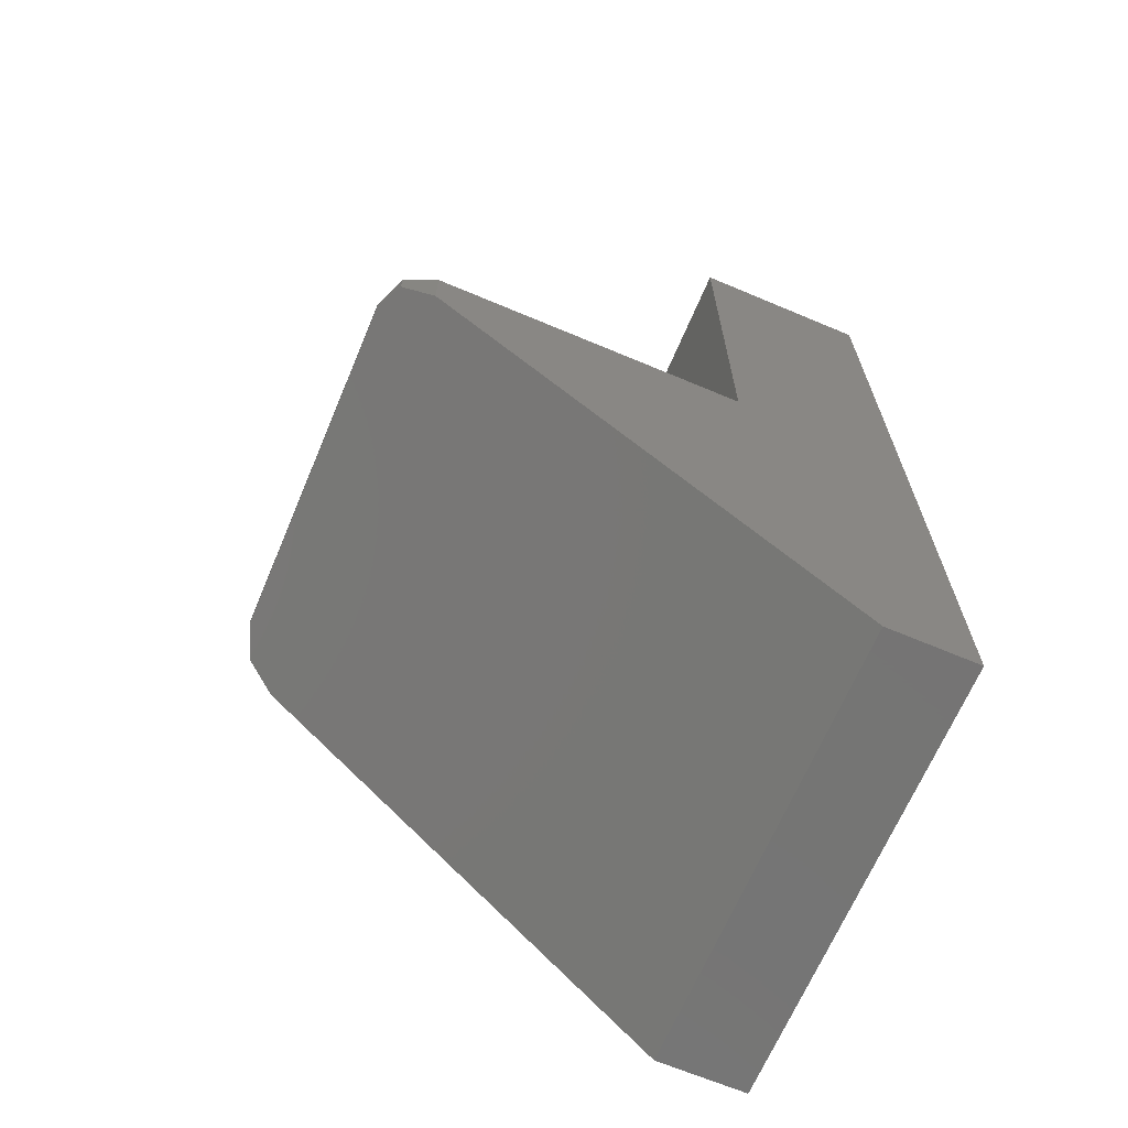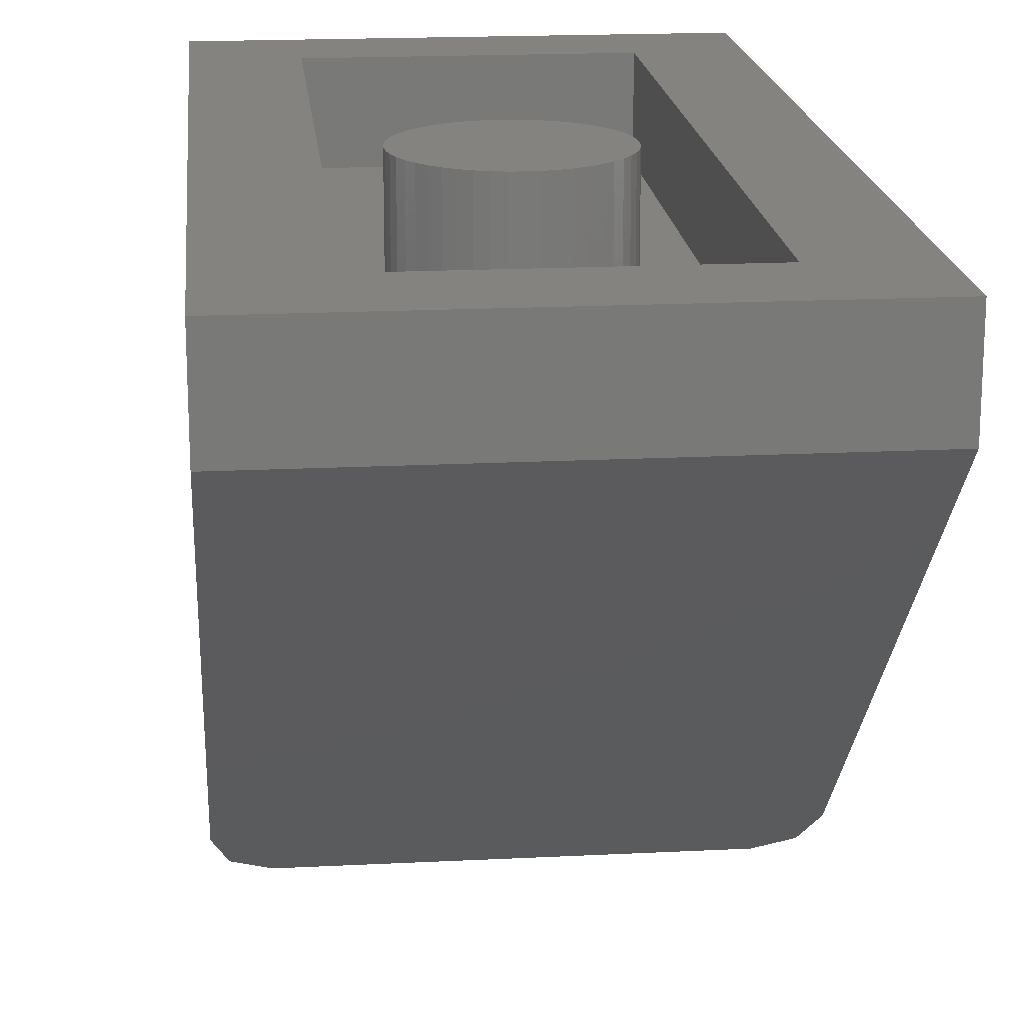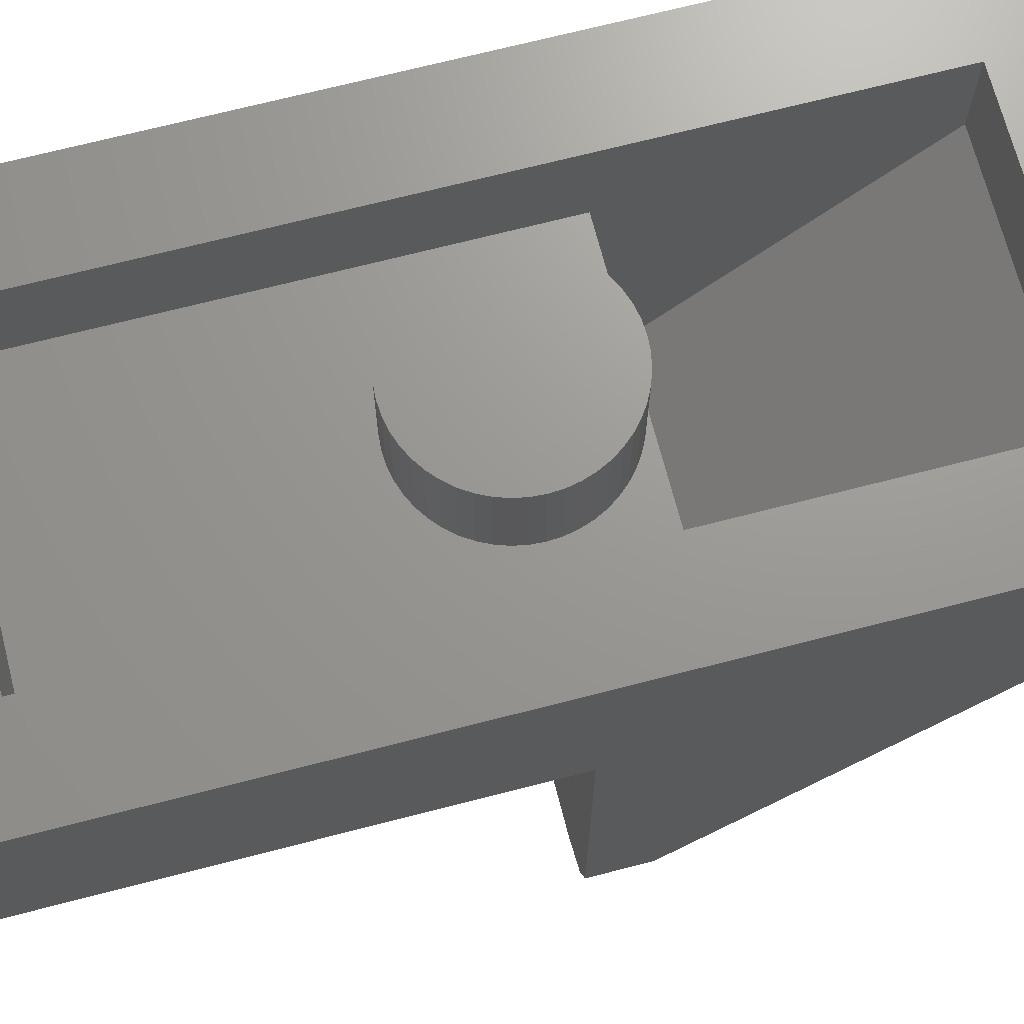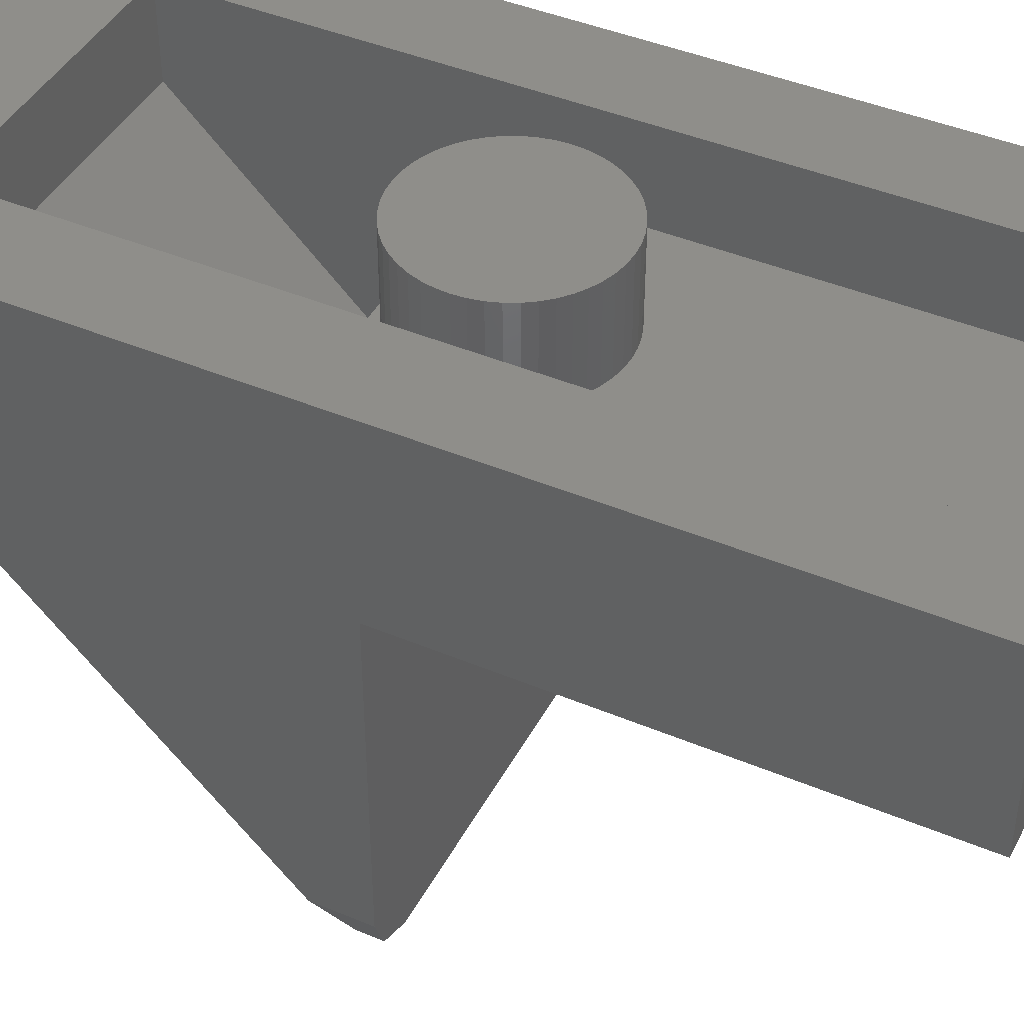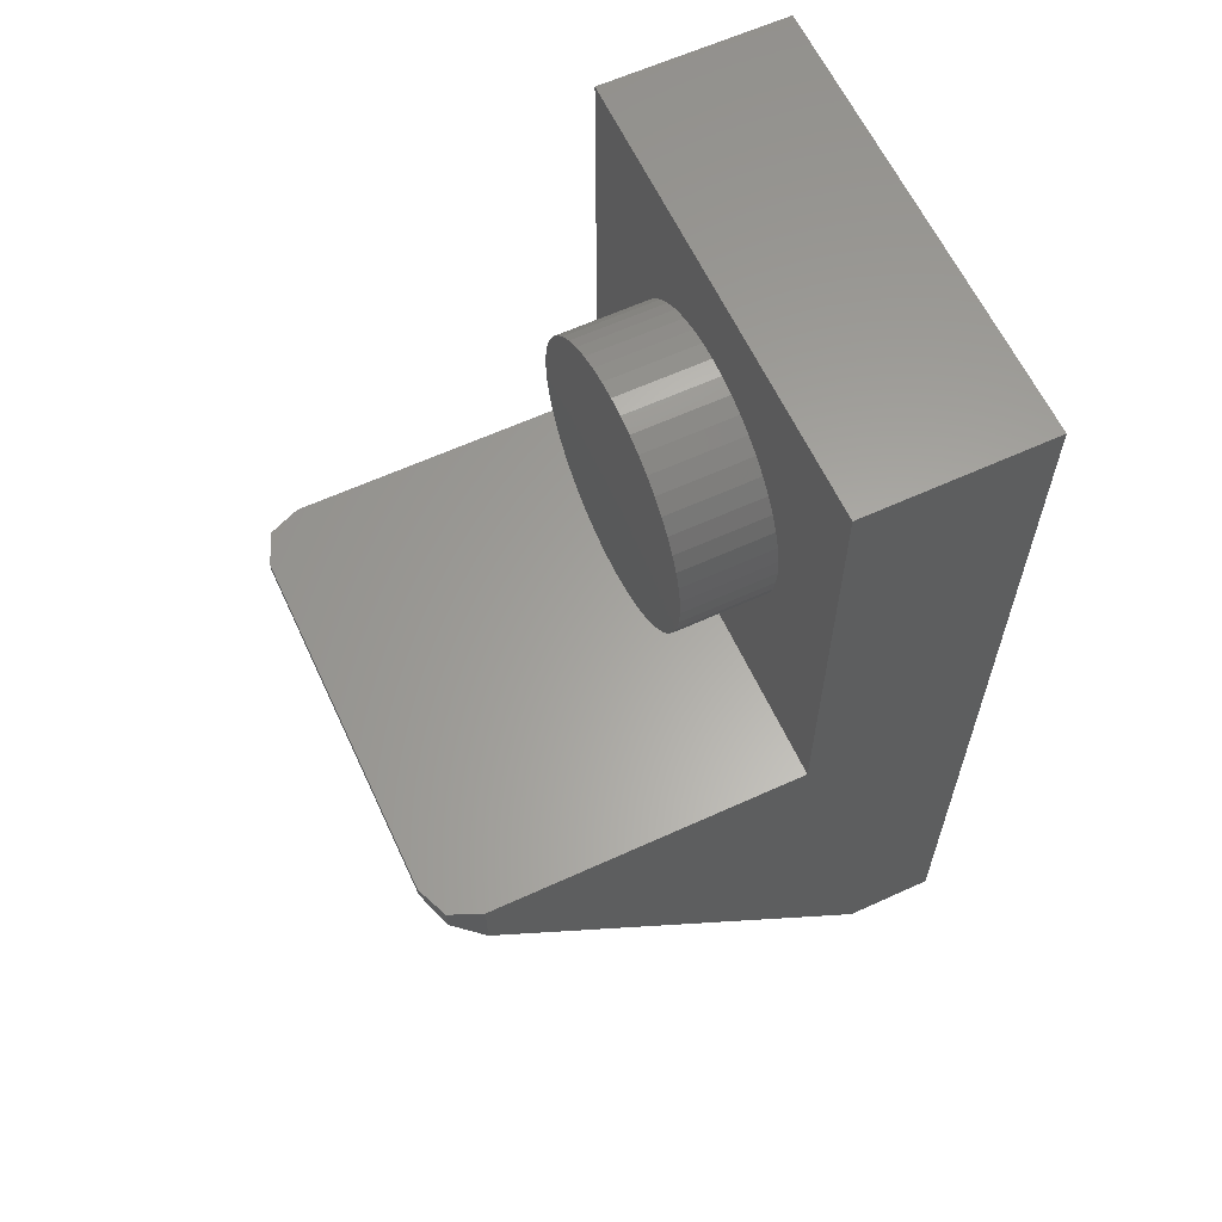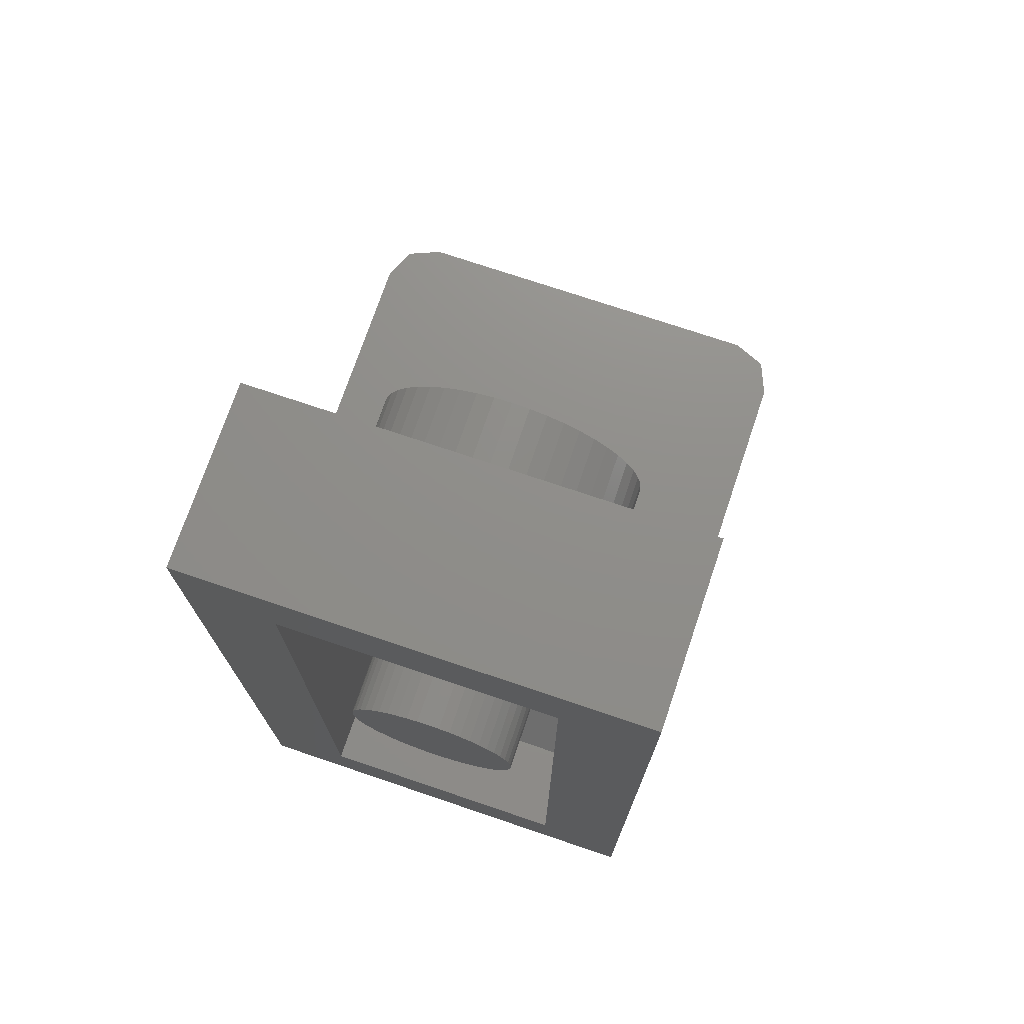
<metadata>
{"format":"stl","ext":"stl","renderer":"f3d","projection":"perspective","resolution":1024,"background":"white","views":[{"elev":-67.0,"azim":67.1,"up":"+Z"},{"elev":18.4,"azim":174.4,"up":"+Y"},{"elev":69.8,"azim":75.5,"up":"+Y"},{"elev":43.4,"azim":-63.6,"up":"+Y"},{"elev":61.9,"azim":65.1,"up":"+Z"},{"elev":73.5,"azim":-161.3,"up":"+Z"}]}
</metadata>
<code>
# stl→obj: 228 verts, 350 faces
v -0.3132 0 6.379
v 0 -1.6 6.4
v 0 0 6.4
v -0.3132 -1.6 6.379
v -0.6211 0 6.318
v -0.6211 -1.6 6.318
v -0.9185 0 6.217
v -0.9185 -1.6 6.217
v -1.2 0 6.078
v -1.2 -1.6 6.078
v -1.461 0 5.904
v -1.461 -1.6 5.904
v -1.697 0 5.697
v -1.697 -1.6 5.697
v -1.904 0 5.461
v -1.904 -1.6 5.461
v -2.078 0 5.2
v -2.078 -1.6 5.2
v -2.217 0 4.918
v -2.217 -1.6 4.918
v -2.318 0 4.621
v -2.318 -1.6 4.621
v -2.379 0 4.313
v -2.379 -1.6 4.313
v -2.4 0 4
v -2.4 -1.6 4
v -2.379 0 3.687
v -2.379 -1.6 3.687
v -2.318 0 3.379
v -2.318 -1.6 3.379
v -2.217 0 3.082
v -2.217 -1.6 3.082
v -2.078 0 2.8
v -2.078 -1.6 2.8
v -1.904 0 2.539
v -1.904 -1.6 2.539
v -1.697 0 2.303
v -1.697 -1.6 2.303
v -1.461 0 2.096
v -1.461 -1.6 2.096
v -1.2 0 1.922
v -1.2 -1.6 1.922
v -0.9185 0 1.783
v -0.9185 -1.6 1.783
v -0.6211 0 1.682
v -0.6211 -1.6 1.682
v -0.3132 0 1.621
v -0.3132 -1.6 1.621
v 0 0 1.6
v 0 -1.6 1.6
v 0.3132 0 1.621
v 0.3132 -1.6 1.621
v 0.6211 0 1.682
v 0.6211 -1.6 1.682
v 0.9185 0 1.783
v 0.9185 -1.6 1.783
v 1.2 0 1.922
v 1.2 -1.6 1.922
v 1.461 0 2.096
v 1.461 -1.6 2.096
v 1.697 0 2.303
v 1.697 -1.6 2.303
v 1.904 0 2.539
v 1.904 -1.6 2.539
v 2.078 0 2.8
v 2.078 -1.6 2.8
v 2.217 0 3.082
v 2.217 -1.6 3.082
v 2.318 0 3.379
v 2.318 -1.6 3.379
v 2.379 0 3.687
v 2.379 -1.6 3.687
v 2.4 0 4
v 2.4 -1.6 4
v 2.379 0 4.313
v 2.379 -1.6 4.313
v 2.318 0 4.621
v 2.318 -1.6 4.621
v 2.217 0 4.918
v 2.217 -1.6 4.918
v 2.078 0 5.2
v 2.078 -1.6 5.2
v 1.904 0 5.461
v 1.904 -1.6 5.461
v 1.697 0 5.697
v 1.697 -1.6 5.697
v 1.461 0 5.904
v 1.461 -1.6 5.904
v 1.2 0 6.078
v 1.2 -1.6 6.078
v 0.9185 0 6.217
v 0.9185 -1.6 6.217
v 0.6211 0 6.318
v 0.6211 -1.6 6.318
v 0.3132 0 6.379
v 0.3132 -1.6 6.379
v 0 -1.6 4
v 4 0 8
v -4 0 0
v 4 0 0
v -4 0 8
v -4 3.2 8
v 4 3.2 8
v 0 3.2 0
v 1.586 3.2 0.2088
v 1.6 3.2 0
v 1.545 3.2 0.4141
v 1.478 3.2 0.6123
v 1.386 3.2 0.8
v 1.269 3.2 0.9741
v 1.131 3.2 1.131
v 0.9741 3.2 1.269
v 0.8 3.2 1.386
v 0.6123 3.2 1.478
v 0.4141 3.2 1.545
v 0.2088 3.2 1.586
v 0 3.2 1.6
v -0.2088 3.2 1.586
v -0.4141 3.2 1.545
v -0.6123 3.2 1.478
v -0.8 3.2 1.386
v -0.9741 3.2 1.269
v -1.131 3.2 1.131
v -1.269 3.2 0.9741
v -1.386 3.2 0.8
v -1.478 3.2 0.6123
v -1.545 3.2 0.4141
v -1.586 3.2 0.2088
v -1.6 3.2 0
v -1.586 3.2 -0.2088
v -1.545 3.2 -0.4141
v -1.478 3.2 -0.6123
v -1.386 3.2 -0.8
v -1.269 3.2 -0.9741
v -1.131 3.2 -1.131
v -0.9741 3.2 -1.269
v -0.8 3.2 -1.386
v -0.6123 3.2 -1.478
v -0.4141 3.2 -1.545
v -0.2088 3.2 -1.586
v 0 3.2 -1.6
v 0.2088 3.2 -1.586
v 0.4141 3.2 -1.545
v 0.6123 3.2 -1.478
v 0.8 3.2 -1.386
v 0.9741 3.2 -1.269
v 1.131 3.2 -1.131
v 1.269 3.2 -0.9741
v 1.386 3.2 -0.8
v 1.478 3.2 -0.6123
v 1.545 3.2 -0.4141
v 1.586 3.2 -0.2088
v 1.6 1.6 0
v 1.586 1.6 0.2088
v 1.545 1.6 0.4141
v 1.478 1.6 0.6123
v 1.386 1.6 0.8
v 1.269 1.6 0.9741
v 1.131 1.6 1.131
v 0.9741 1.6 1.269
v 0.8 1.6 1.386
v 0.6123 1.6 1.478
v 0.4141 1.6 1.545
v 0.2088 1.6 1.586
v 0 1.6 1.6
v -0.2088 1.6 1.586
v -0.4141 1.6 1.545
v -0.6123 1.6 1.478
v -0.8 1.6 1.386
v -0.9741 1.6 1.269
v -1.131 1.6 1.131
v -1.269 1.6 0.9741
v -1.386 1.6 0.8
v -1.478 1.6 0.6123
v -1.545 1.6 0.4141
v -1.586 1.6 0.2088
v -1.6 1.6 0
v -1.586 1.6 -0.2088
v -1.545 1.6 -0.4141
v -1.478 1.6 -0.6123
v -1.386 1.6 -0.8
v -1.269 1.6 -0.9741
v -1.131 1.6 -1.131
v -0.9741 1.6 -1.269
v -0.8 1.6 -1.386
v -0.6123 1.6 -1.478
v -0.4141 1.6 -1.545
v -0.2088 1.6 -1.586
v 0 1.6 -1.6
v 0.2088 1.6 -1.586
v 0.4141 1.6 -1.545
v 0.6123 1.6 -1.478
v 0.8 1.6 -1.386
v 0.9741 1.6 -1.269
v 1.131 1.6 -1.131
v 1.269 1.6 -0.9741
v 1.386 1.6 -0.8
v 1.478 1.6 -0.6123
v 1.545 1.6 -0.4141
v 1.586 1.6 -0.2088
v 2.4 1.6 -1.6
v -2.4 1.6 6.4
v 2.4 1.6 6.4
v -2.4 1.6 -1.6
v -2.4 -3.2 -1.6
v 2.4 -3.2 -1.6
v 2.4 3.2 6.4
v 2.4 3.2 -6.4
v 2.4 1.6 -6.4
v -2.4 3.2 6.4
v -2.4 1.6 -6.4
v -2.4 3.2 -6.4
v 4 1.6 -8
v -4 1.6 -8
v -4 3.2 -8
v 4 3.2 -8
v 4 -5.6 -0.98
v -4 -5.6 -0.98
v 3.764 -6.164 -0.43
v -3.764 -6.164 -0.43
v 3.2 -6.4 -0.2
v -3.2 -6.4 -0.2
v 3.764 -6.164 0
v 4 -5.6 0
v -3.764 -6.164 0
v -4 -5.6 0
v 3.2 -6.4 0
v -3.2 -6.4 0
f 1 2 3
f 2 1 4
f 5 4 1
f 4 5 6
f 7 6 5
f 6 7 8
f 9 8 7
f 8 9 10
f 11 10 9
f 10 11 12
f 13 12 11
f 12 13 14
f 15 14 13
f 14 15 16
f 17 16 15
f 16 17 18
f 19 18 17
f 18 19 20
f 21 20 19
f 20 21 22
f 23 22 21
f 22 23 24
f 25 24 23
f 24 25 26
f 27 26 25
f 26 27 28
f 29 28 27
f 28 29 30
f 31 30 29
f 30 31 32
f 33 32 31
f 32 33 34
f 35 34 33
f 34 35 36
f 37 36 35
f 36 37 38
f 39 38 37
f 38 39 40
f 41 40 39
f 40 41 42
f 43 42 41
f 42 43 44
f 45 44 43
f 44 45 46
f 47 46 45
f 46 47 48
f 49 48 47
f 48 49 50
f 51 50 49
f 50 51 52
f 53 52 51
f 52 53 54
f 55 54 53
f 54 55 56
f 57 56 55
f 56 57 58
f 59 58 57
f 58 59 60
f 61 60 59
f 60 61 62
f 63 62 61
f 62 63 64
f 65 64 63
f 64 65 66
f 67 66 65
f 66 67 68
f 69 68 67
f 68 69 70
f 71 70 69
f 70 71 72
f 73 72 71
f 72 73 74
f 75 74 73
f 74 75 76
f 77 76 75
f 76 77 78
f 79 78 77
f 78 79 80
f 81 80 79
f 80 81 82
f 83 82 81
f 82 83 84
f 85 84 83
f 84 85 86
f 87 86 85
f 86 87 88
f 89 88 87
f 88 89 90
f 91 90 89
f 90 91 92
f 93 92 91
f 92 93 94
f 95 94 93
f 94 95 96
f 3 96 95
f 96 3 2
f 97 2 4
f 97 4 6
f 97 6 8
f 97 8 10
f 97 10 12
f 97 12 14
f 97 14 16
f 97 16 18
f 97 18 20
f 97 20 22
f 97 22 24
f 97 24 26
f 97 26 28
f 97 28 30
f 97 30 32
f 97 32 34
f 97 34 36
f 97 36 38
f 97 38 40
f 97 40 42
f 97 42 44
f 97 44 46
f 97 46 48
f 97 48 50
f 97 50 52
f 97 52 54
f 97 54 56
f 97 56 58
f 97 58 60
f 97 60 62
f 97 62 64
f 97 64 66
f 97 66 68
f 97 68 70
f 97 70 72
f 97 72 74
f 97 74 76
f 97 76 78
f 97 78 80
f 97 80 82
f 97 82 84
f 97 84 86
f 97 86 88
f 97 88 90
f 97 90 92
f 97 92 94
f 97 94 96
f 97 96 2
f 98 99 100
f 99 98 101
f 98 102 101
f 102 98 103
f 104 105 106
f 104 107 105
f 104 108 107
f 104 109 108
f 104 110 109
f 104 111 110
f 104 112 111
f 104 113 112
f 104 114 113
f 104 115 114
f 104 116 115
f 104 117 116
f 104 118 117
f 104 119 118
f 104 120 119
f 104 121 120
f 104 122 121
f 104 123 122
f 104 124 123
f 104 125 124
f 104 126 125
f 104 127 126
f 104 128 127
f 104 129 128
f 104 130 129
f 104 131 130
f 104 132 131
f 104 133 132
f 104 134 133
f 104 135 134
f 104 136 135
f 104 137 136
f 104 138 137
f 104 139 138
f 104 140 139
f 104 141 140
f 104 142 141
f 104 143 142
f 104 144 143
f 104 145 144
f 104 146 145
f 104 147 146
f 104 148 147
f 104 149 148
f 104 150 149
f 104 151 150
f 104 152 151
f 104 106 152
f 105 153 106
f 153 105 154
f 107 154 105
f 154 107 155
f 108 155 107
f 155 108 156
f 109 156 108
f 156 109 157
f 110 157 109
f 157 110 158
f 111 158 110
f 158 111 159
f 112 159 111
f 159 112 160
f 113 160 112
f 160 113 161
f 114 161 113
f 161 114 162
f 115 162 114
f 162 115 163
f 116 163 115
f 163 116 164
f 117 164 116
f 164 117 165
f 118 165 117
f 165 118 166
f 119 166 118
f 166 119 167
f 120 167 119
f 167 120 168
f 121 168 120
f 168 121 169
f 122 169 121
f 169 122 170
f 123 170 122
f 170 123 171
f 124 171 123
f 171 124 172
f 125 172 124
f 172 125 173
f 126 173 125
f 173 126 174
f 127 174 126
f 174 127 175
f 128 175 127
f 175 128 176
f 129 176 128
f 176 129 177
f 130 177 129
f 177 130 178
f 131 178 130
f 178 131 179
f 132 179 131
f 179 132 180
f 133 180 132
f 180 133 181
f 134 181 133
f 181 134 182
f 135 182 134
f 182 135 183
f 136 183 135
f 183 136 184
f 137 184 136
f 184 137 185
f 138 185 137
f 185 138 186
f 139 186 138
f 186 139 187
f 140 187 139
f 187 140 188
f 141 188 140
f 188 141 189
f 142 189 141
f 189 142 190
f 143 190 142
f 190 143 191
f 144 191 143
f 191 144 192
f 145 192 144
f 192 145 193
f 146 193 145
f 193 146 194
f 147 194 146
f 194 147 195
f 148 195 147
f 195 148 196
f 149 196 148
f 196 149 197
f 150 197 149
f 197 150 198
f 151 198 150
f 198 151 199
f 152 199 151
f 199 152 200
f 106 200 152
f 200 106 153
f 201 202 203
f 202 201 204
f 201 205 204
f 205 201 206
f 203 207 208
f 208 209 203
f 202 210 207
f 207 203 202
f 211 212 210
f 210 202 211
f 209 208 212
f 212 211 209
f 211 205 206
f 206 209 211
f 201 209 206
f 205 211 204
f 213 214 215
f 215 216 213
f 210 102 103
f 103 207 210
f 207 103 216
f 216 208 207
f 208 216 215
f 215 212 208
f 212 215 102
f 102 210 212
f 217 218 214
f 214 213 217
f 218 217 219
f 219 220 218
f 220 219 221
f 221 222 220
f 100 216 103
f 103 98 100
f 101 102 215
f 215 99 101
f 213 216 100
f 100 217 213
f 99 215 214
f 214 218 99
f 223 219 217
f 217 224 223
f 218 220 225
f 225 226 218
f 226 224 100
f 100 99 226
f 227 228 222
f 222 221 227
f 226 225 228
f 219 223 227
f 227 221 219
f 228 225 220
f 220 222 228
f 226 99 218
f 217 100 224
f 223 224 227
f 227 224 226
f 226 228 227

</code>
